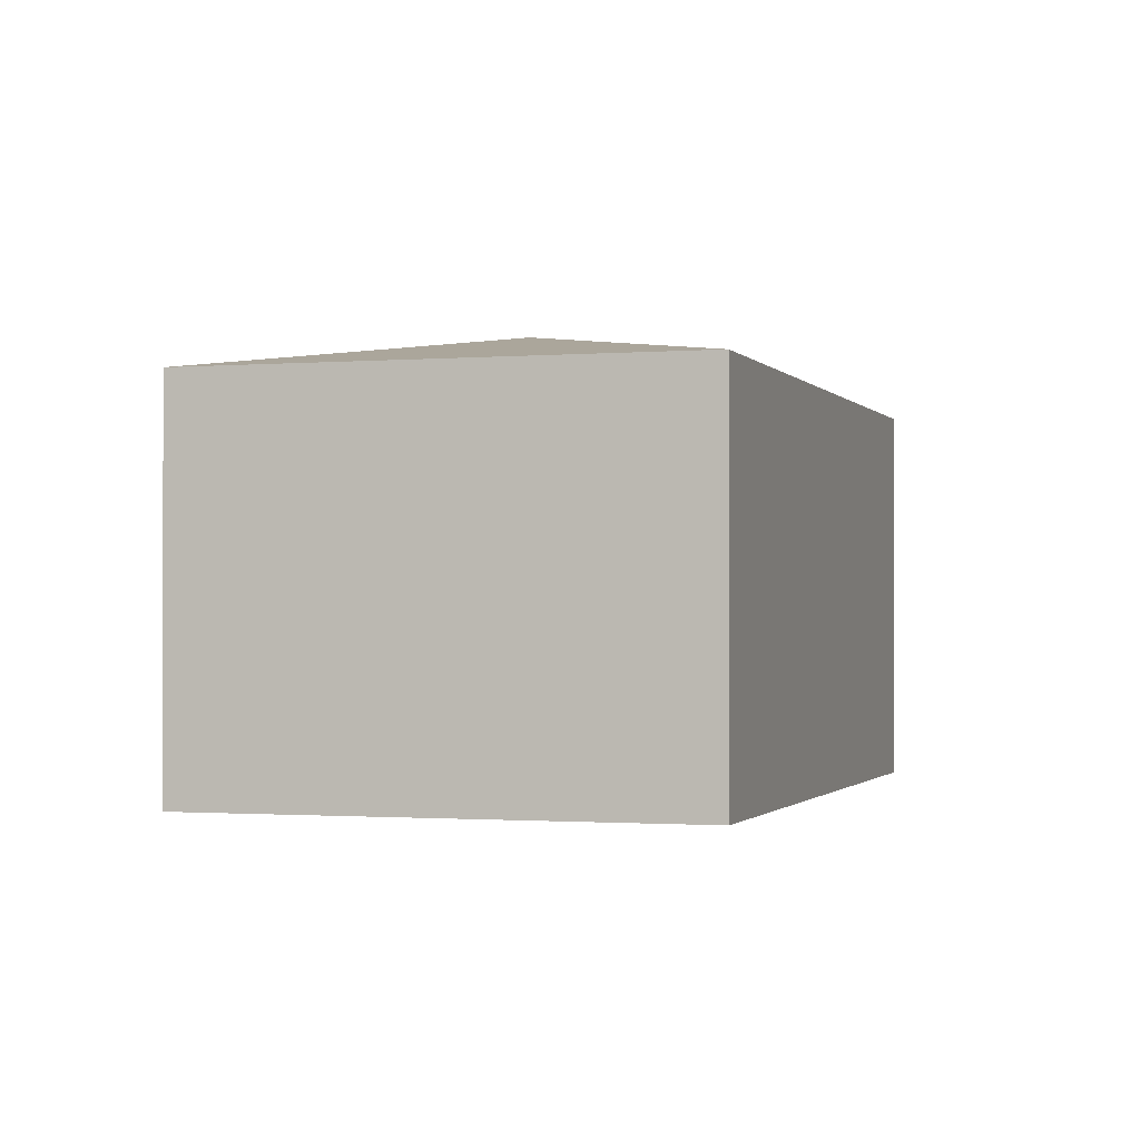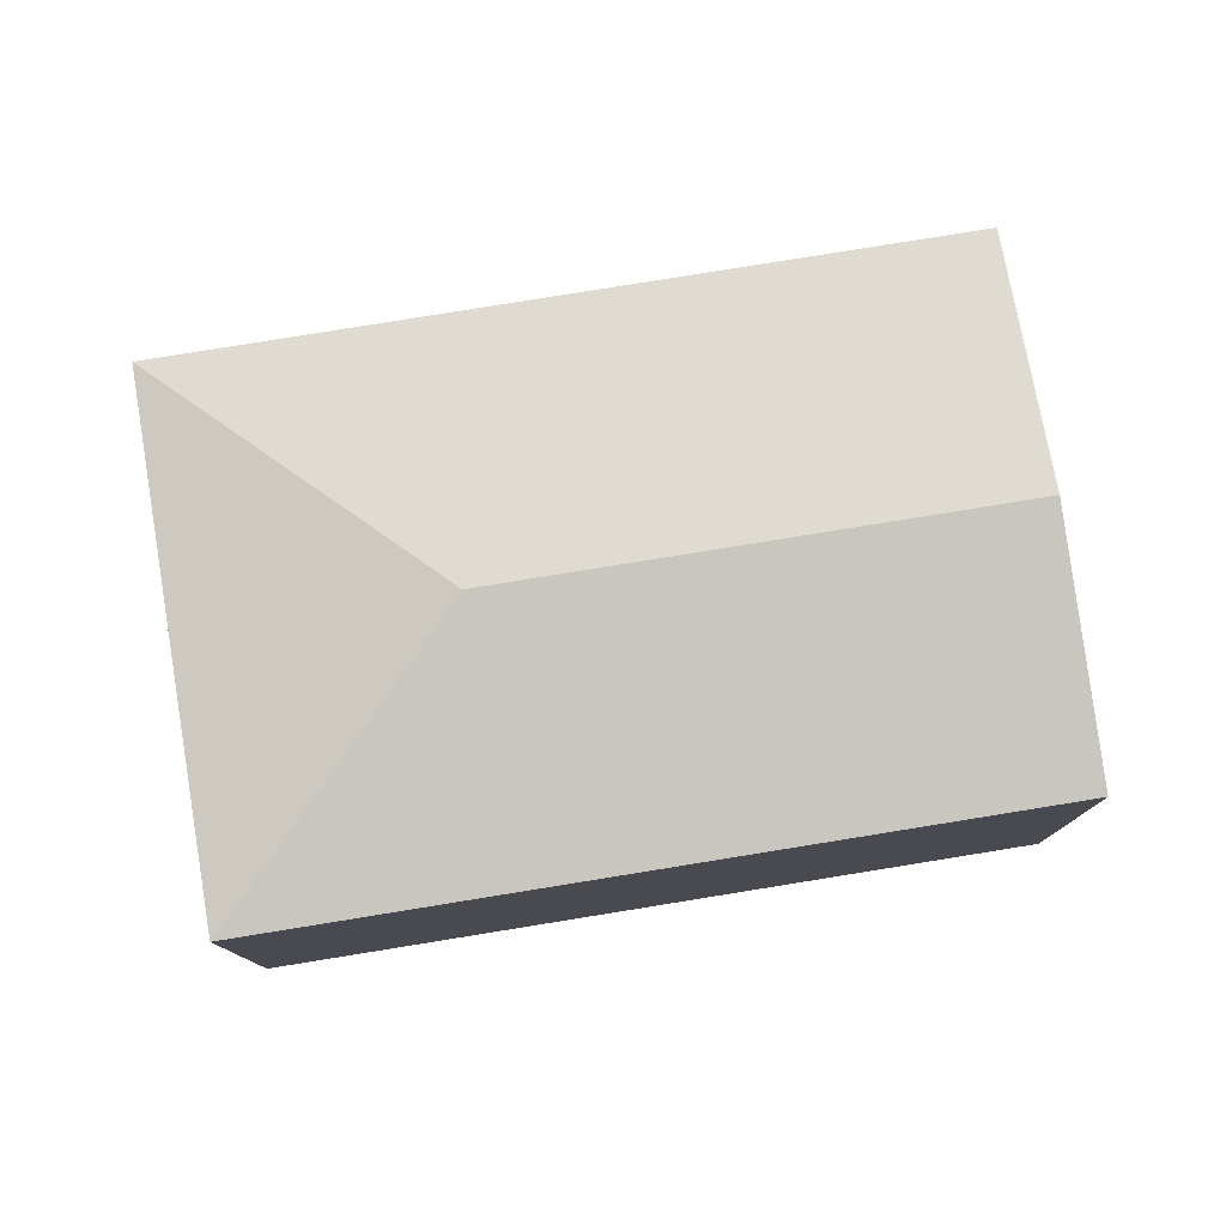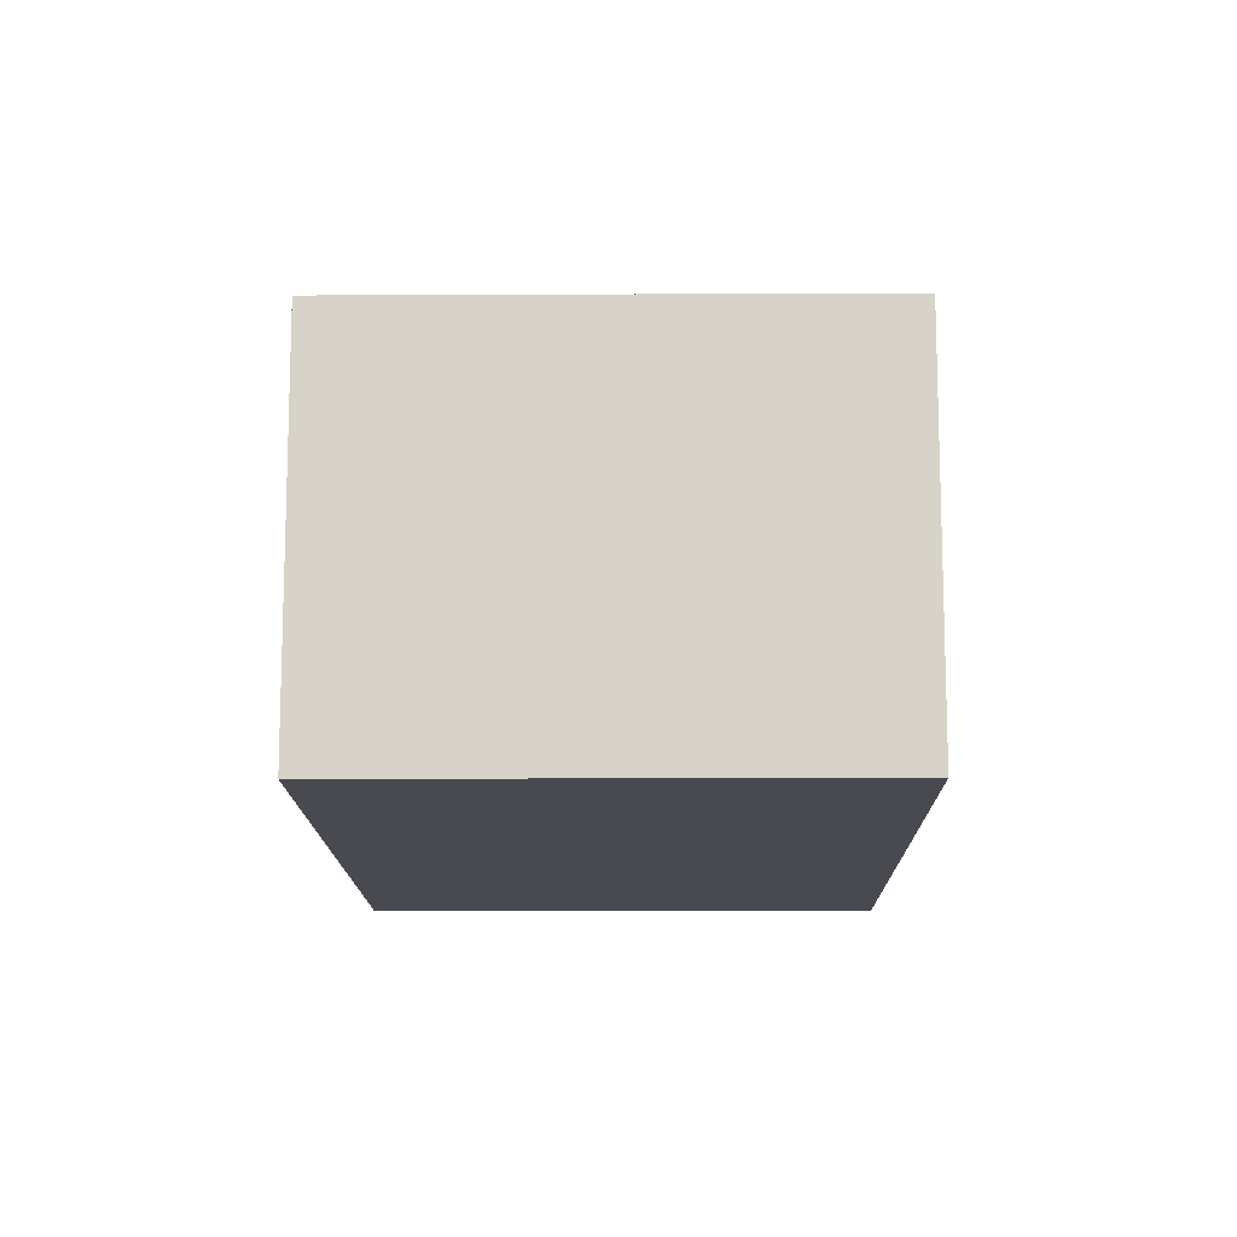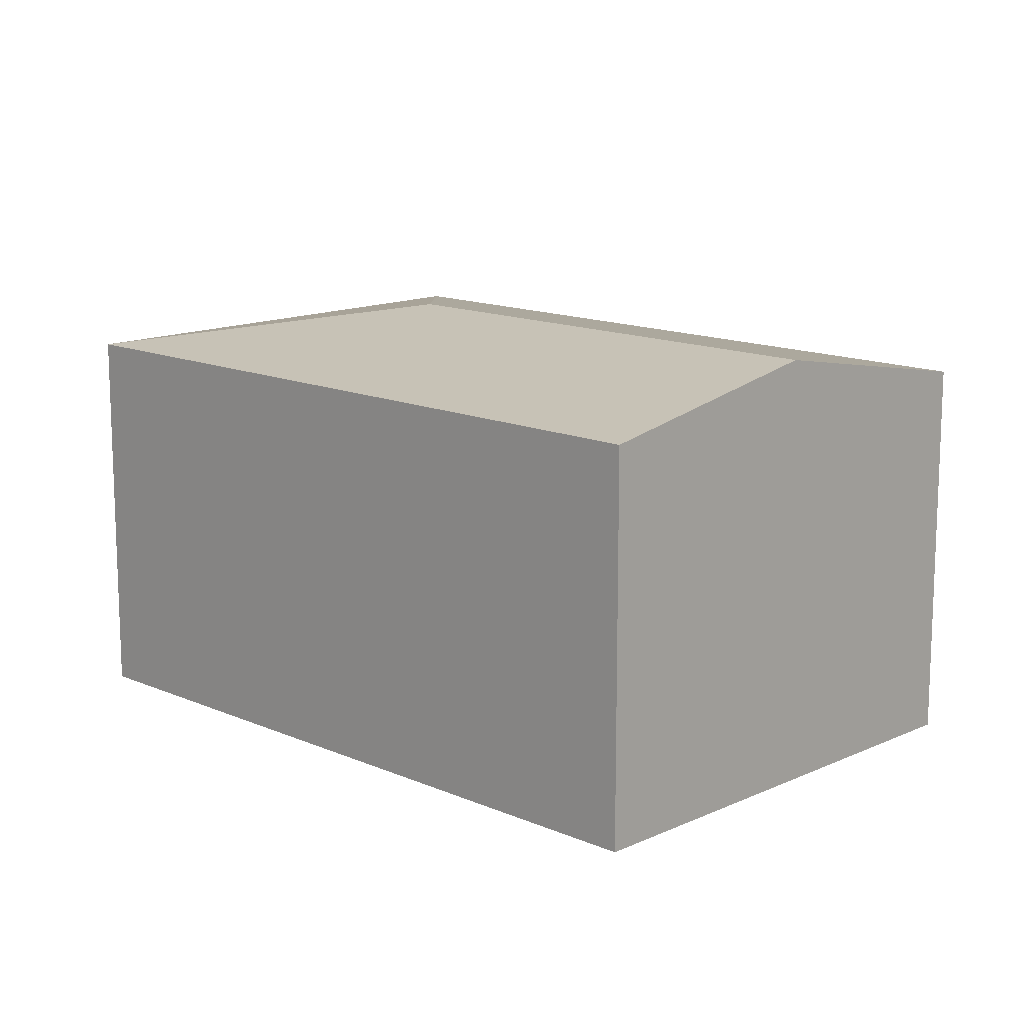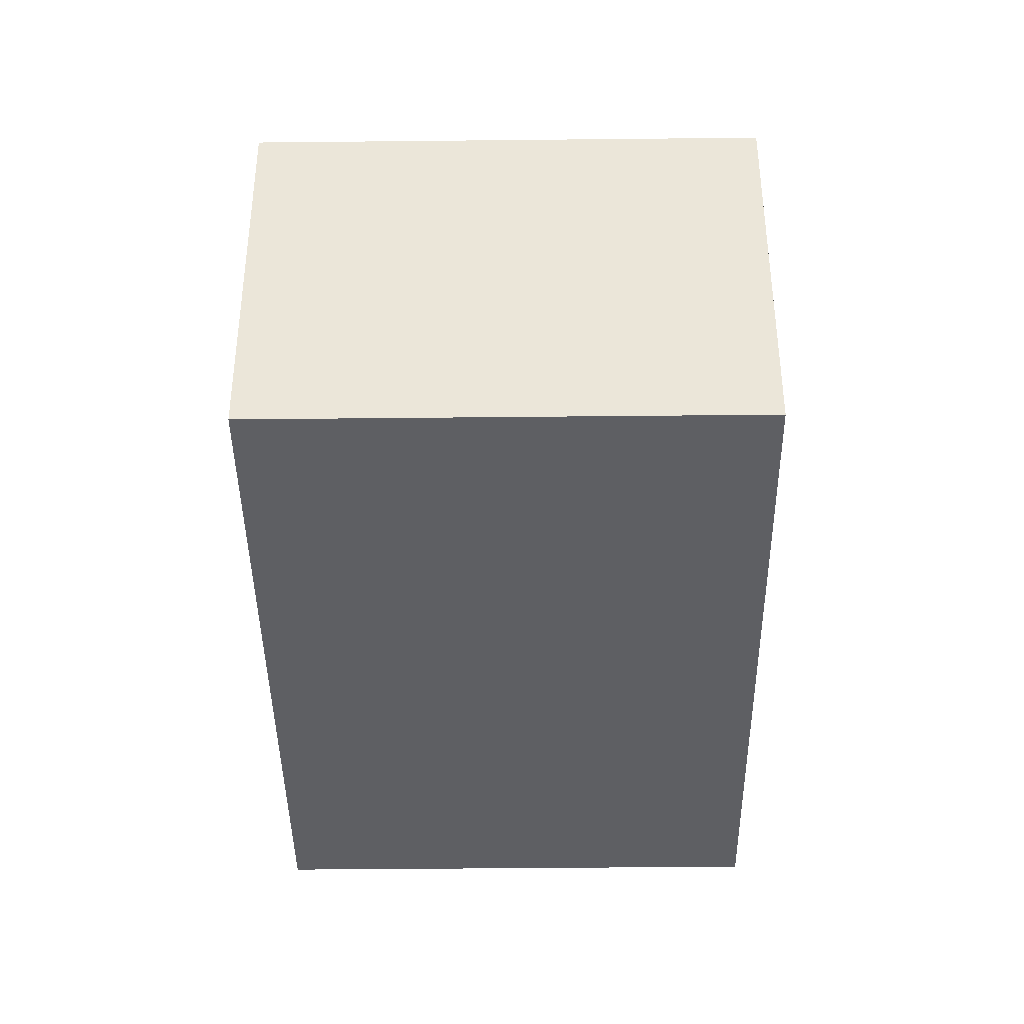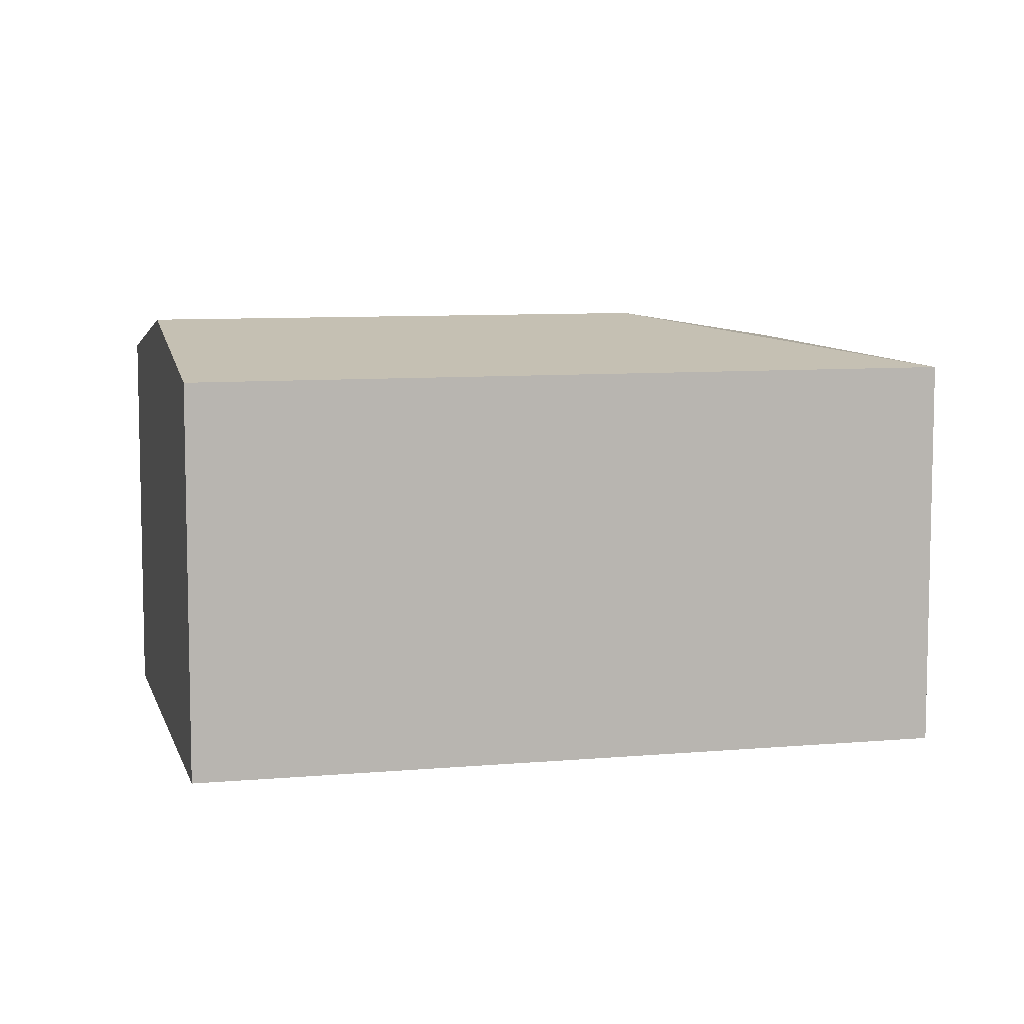
<metadata>
{"format":"obj","ext":"obj","renderer":"f3d","projection":"perspective","resolution":1024,"background":"white","views":[{"elev":-1.1,"azim":165.2,"up":"+Y"},{"elev":79.4,"azim":-131.2,"up":"+Y"},{"elev":-13.5,"azim":148.6,"up":"+Y"},{"elev":13.8,"azim":-77.7,"up":"+Y"},{"elev":-40.9,"azim":148.7,"up":"+Y"},{"elev":8.2,"azim":44.0,"up":"+Y"}]}
</metadata>
<code>
v  6.256 5.571 -3.834
v  10.76 4.998 -4.872
v  5.217 4.998 -8.342
v  5.546 4.998 3.469
v  2.773 5.571 1.735
v  0 4.998 3.06e-16
v  0 0 0
v  5.546 -2.124e-16 3.469
v  2.773 -1.062e-16 1.735
v  10.76 2.983e-16 -4.872
v  5.217 5.108e-16 -8.342
g defaultobject
f 1 2 3
f 1 4 2
f 4 1 5
f 6 1 3
f 1 6 5
f 7 5 6
f 5 7 4
f 4 7 8
f 8 7 9
f 8 2 4
f 2 8 10
f 10 3 2
f 3 10 11
f 11 6 3
f 6 11 7
f 9 10 8
f 10 9 7
f 10 7 11

</code>
